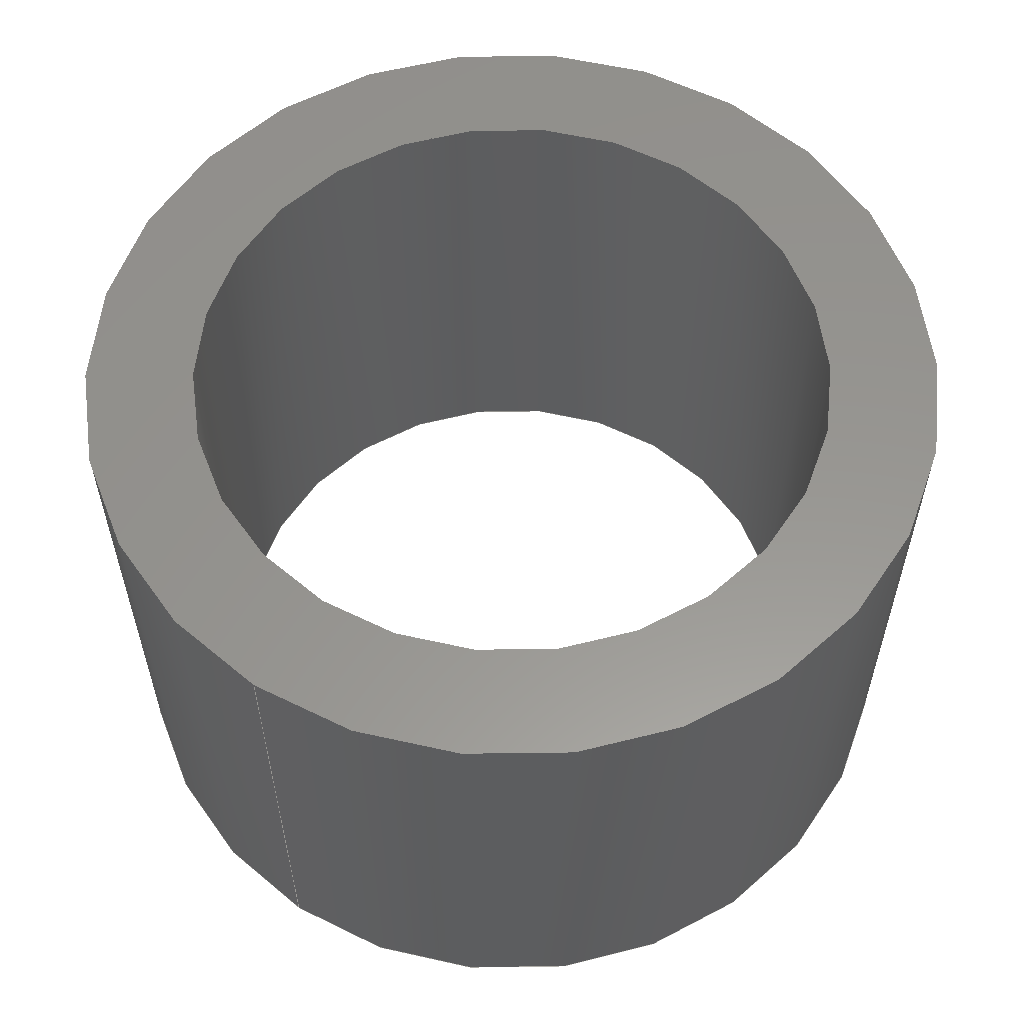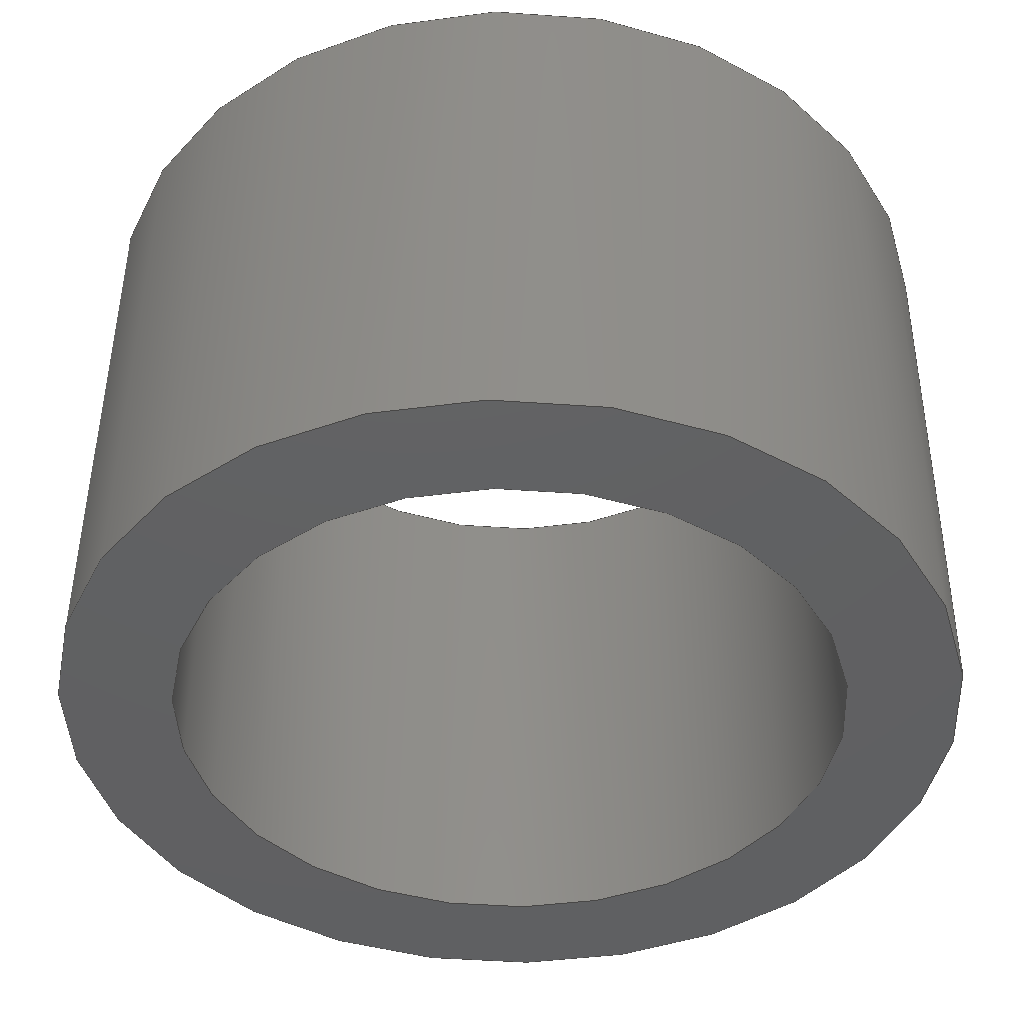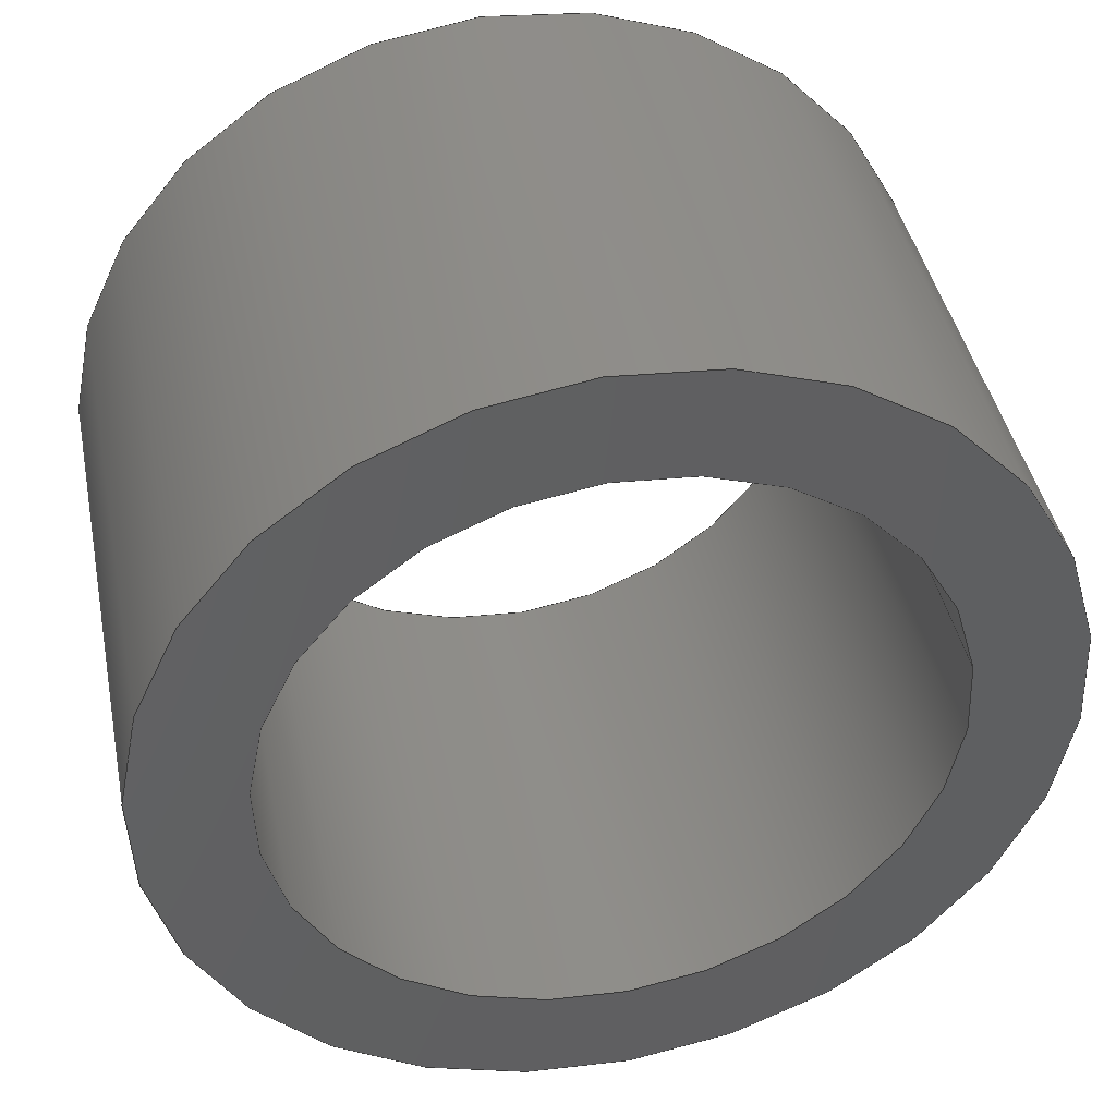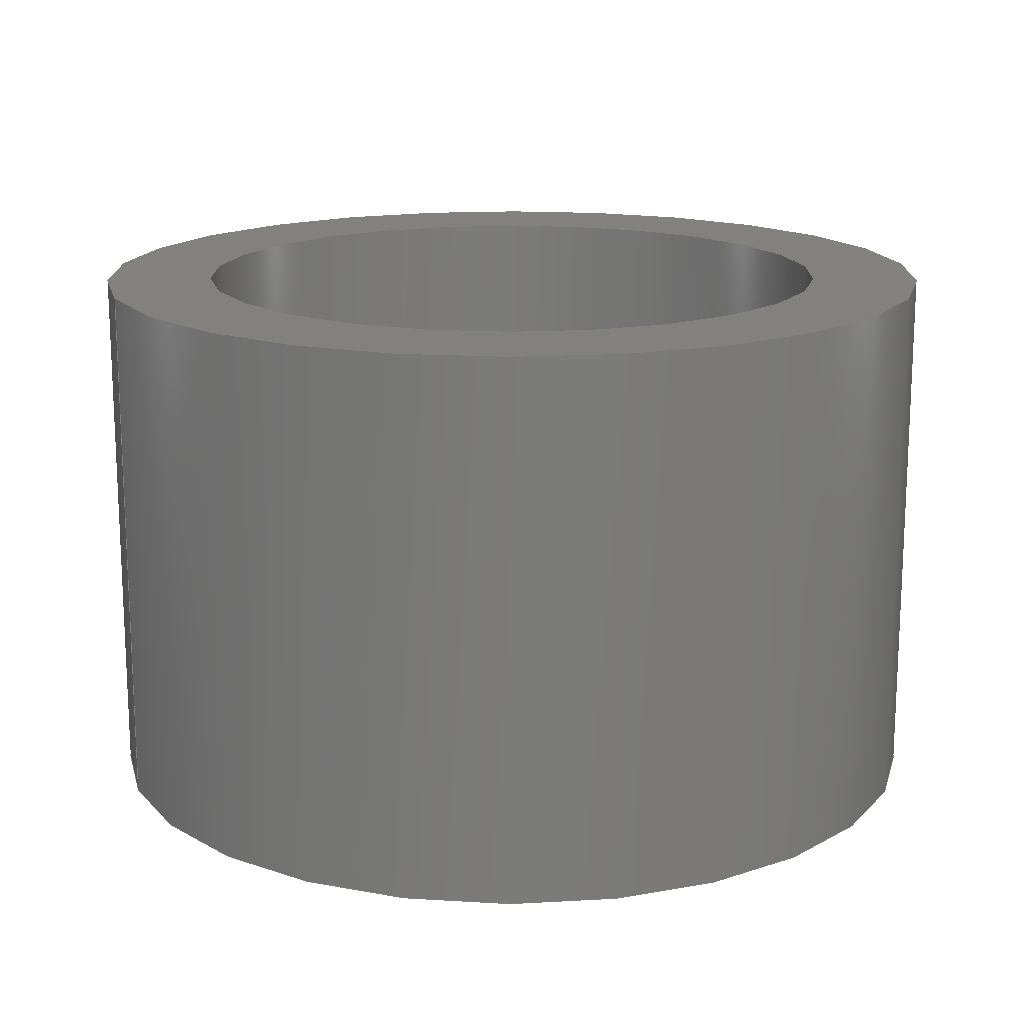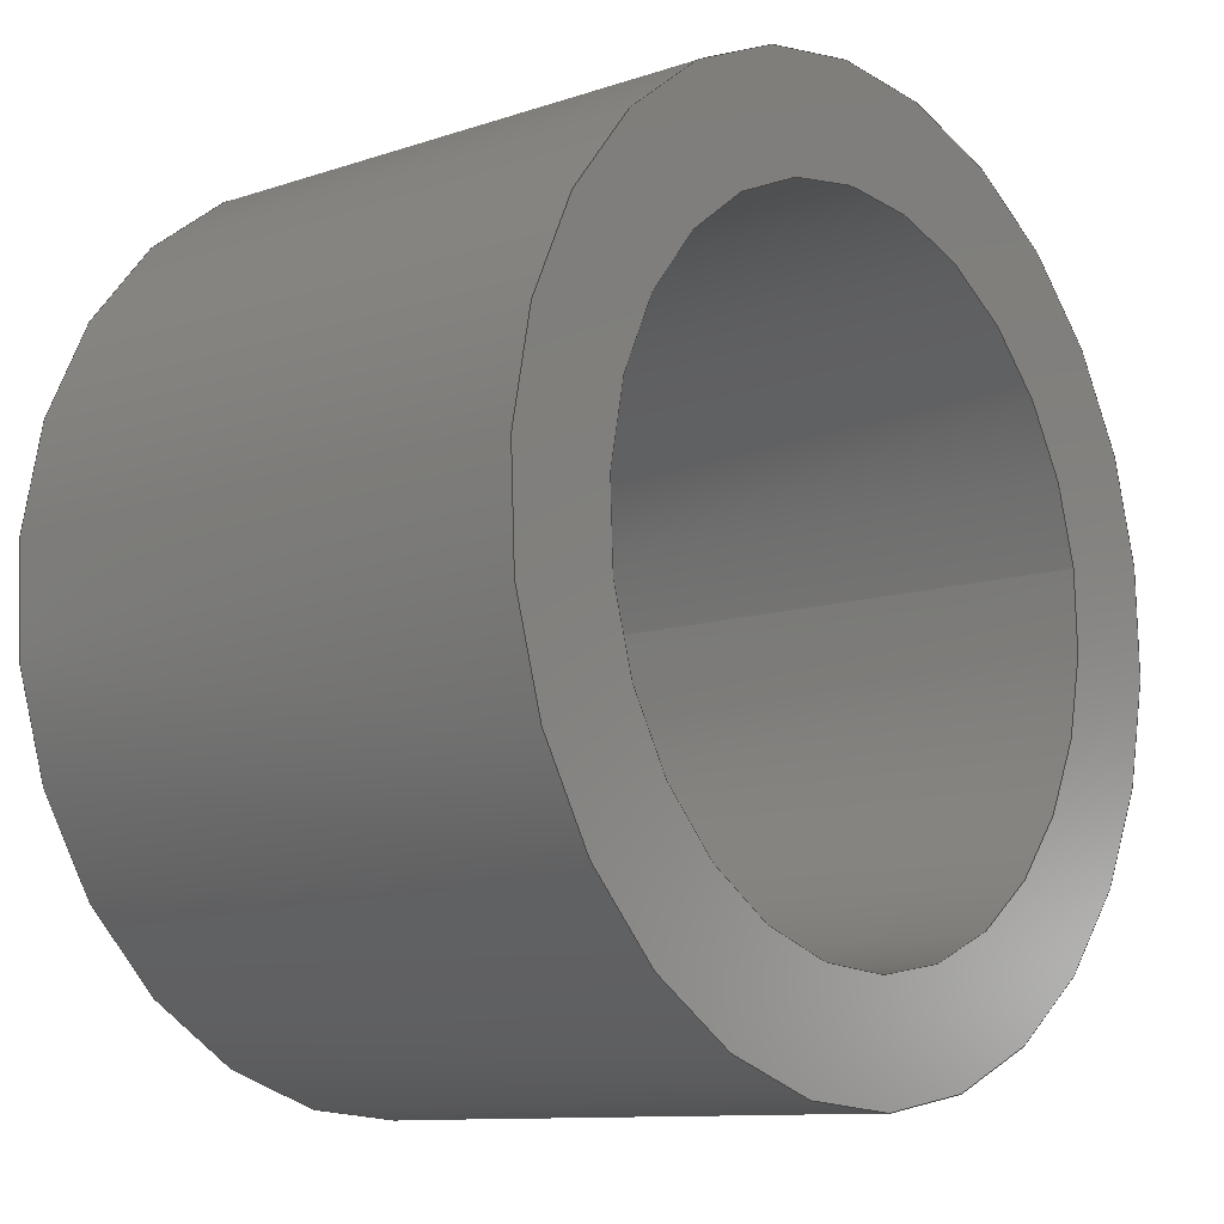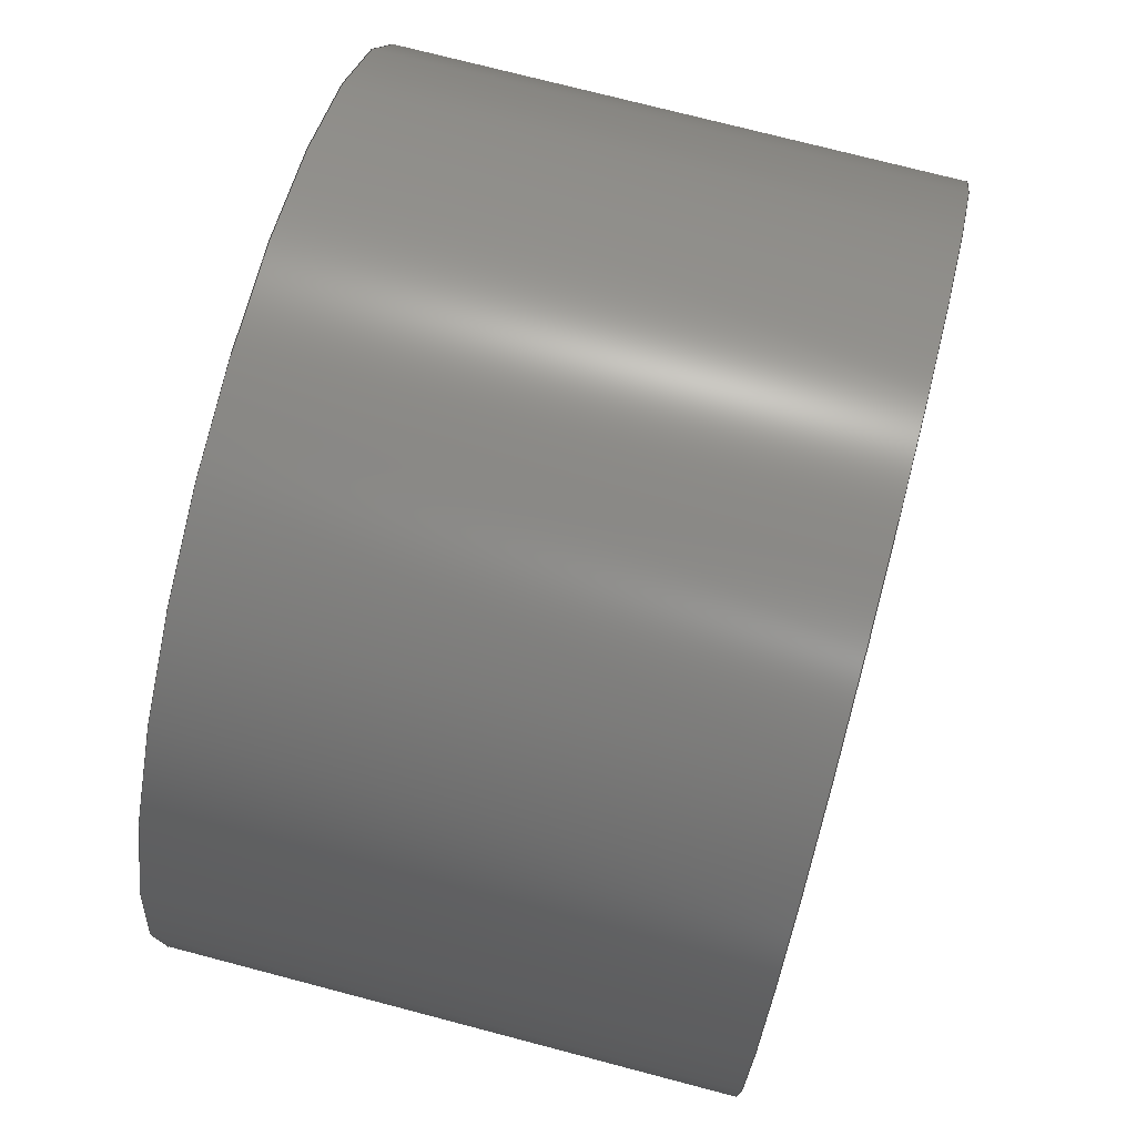
<metadata>
{"format":"step","ext":"step","renderer":"f3d","projection":"perspective","resolution":1024,"background":"white","views":[{"elev":58.0,"azim":-65.5,"up":"+Z"},{"elev":47.4,"azim":-179.6,"up":"+Y"},{"elev":42.2,"azim":168.7,"up":"+Y"},{"elev":16.0,"azim":-29.9,"up":"+Z"},{"elev":-10.6,"azim":130.1,"up":"+Y"},{"elev":73.9,"azim":104.7,"up":"+Y"}]}
</metadata>
<code>
ISO-10303-21;
DATA;
#1=MECHANICAL_DESIGN_GEOMETRIC_PRESENTATION_REPRESENTATION('',(#4),#116);
#2=SHAPE_REPRESENTATION_RELATIONSHIP('SRR','None',#123,#3);
#3=ADVANCED_BREP_SHAPE_REPRESENTATION('',(#5),#115);
#4=STYLED_ITEM('',(#132),#5);
#5=MANIFOLD_SOLID_BREP('\X2\30DC30C730A3\X0\1',#56);
#6=LINE('',#106,#8);
#7=LINE('',#110,#9);
#8=VECTOR('',#88,3);
#9=VECTOR('',#93,4);
#10=CYLINDRICAL_SURFACE('',#73,3);
#11=CYLINDRICAL_SURFACE('',#75,4);
#12=FACE_BOUND('',#19,.T.);
#13=FACE_BOUND('',#23,.T.);
#14=FACE_OUTER_BOUND('',#18,.T.);
#15=FACE_OUTER_BOUND('',#20,.T.);
#16=FACE_OUTER_BOUND('',#21,.T.);
#17=FACE_OUTER_BOUND('',#22,.T.);
#18=EDGE_LOOP('',(#38));
#19=EDGE_LOOP('',(#39));
#20=EDGE_LOOP('',(#40,#41,#42,#43));
#21=EDGE_LOOP('',(#44,#45,#46,#47));
#22=EDGE_LOOP('',(#48));
#23=EDGE_LOOP('',(#49));
#24=CIRCLE('',#71,4);
#25=CIRCLE('',#72,3);
#26=CIRCLE('',#74,3);
#27=CIRCLE('',#76,4);
#28=VERTEX_POINT('',#100);
#29=VERTEX_POINT('',#102);
#30=VERTEX_POINT('',#105);
#31=VERTEX_POINT('',#109);
#32=EDGE_CURVE('',#28,#28,#24,.T.);
#33=EDGE_CURVE('',#29,#29,#25,.T.);
#34=EDGE_CURVE('',#29,#30,#6,.T.);
#35=EDGE_CURVE('',#30,#30,#26,.T.);
#36=EDGE_CURVE('',#28,#31,#7,.T.);
#37=EDGE_CURVE('',#31,#31,#27,.T.);
#38=ORIENTED_EDGE('',*,*,#32,.T.);
#39=ORIENTED_EDGE('',*,*,#33,.T.);
#40=ORIENTED_EDGE('',*,*,#33,.F.);
#41=ORIENTED_EDGE('',*,*,#34,.T.);
#42=ORIENTED_EDGE('',*,*,#35,.T.);
#43=ORIENTED_EDGE('',*,*,#34,.F.);
#44=ORIENTED_EDGE('',*,*,#32,.F.);
#45=ORIENTED_EDGE('',*,*,#36,.T.);
#46=ORIENTED_EDGE('',*,*,#37,.T.);
#47=ORIENTED_EDGE('',*,*,#36,.F.);
#48=ORIENTED_EDGE('',*,*,#37,.F.);
#49=ORIENTED_EDGE('',*,*,#35,.F.);
#50=PLANE('',#70);
#51=PLANE('',#77);
#52=ADVANCED_FACE('',(#14,#12),#50,.T.);
#53=ADVANCED_FACE('',(#15),#10,.F.);
#54=ADVANCED_FACE('',(#16),#11,.T.);
#55=ADVANCED_FACE('',(#17,#13),#51,.F.);
#56=CLOSED_SHELL('',(#52,#53,#54,#55));
#57=DERIVED_UNIT_ELEMENT(#59,1);
#58=DERIVED_UNIT_ELEMENT(#118,-3);
#59=(
MASS_UNIT()
NAMED_UNIT(*)
SI_UNIT(.KILO.,.GRAM.)
);
#60=DERIVED_UNIT((#57,#58));
#61=MEASURE_REPRESENTATION_ITEM('density measure',
POSITIVE_RATIO_MEASURE(7850),#60);
#62=PROPERTY_DEFINITION_REPRESENTATION(#67,#64);
#63=PROPERTY_DEFINITION_REPRESENTATION(#68,#65);
#64=REPRESENTATION('material name',(#66),#115);
#65=REPRESENTATION('density',(#61),#115);
#66=DESCRIPTIVE_REPRESENTATION_ITEM('\X2\92FC\X0\','\X2\92FC\X0\');
#67=PROPERTY_DEFINITION('material property','material name',#125);
#68=PROPERTY_DEFINITION('material property','density of part',#125);
#69=AXIS2_PLACEMENT_3D('',#98,#78,#79);
#70=AXIS2_PLACEMENT_3D('',#99,#80,#81);
#71=AXIS2_PLACEMENT_3D('',#101,#82,#83);
#72=AXIS2_PLACEMENT_3D('',#103,#84,#85);
#73=AXIS2_PLACEMENT_3D('',#104,#86,#87);
#74=AXIS2_PLACEMENT_3D('',#107,#89,#90);
#75=AXIS2_PLACEMENT_3D('',#108,#91,#92);
#76=AXIS2_PLACEMENT_3D('',#111,#94,#95);
#77=AXIS2_PLACEMENT_3D('',#112,#96,#97);
#78=DIRECTION('axis',(0,0,1));
#79=DIRECTION('refdir',(1,0,0));
#80=DIRECTION('center_axis',(1.525e-17,9.37e-17,
1));
#81=DIRECTION('ref_axis',(0.9867,-0.1627,1.921e-19));
#82=DIRECTION('center_axis',(1.525e-17,9.37e-17,
1));
#83=DIRECTION('ref_axis',(0.9867,-0.1627,1.921e-19));
#84=DIRECTION('center_axis',(-1.525e-17,-9.37e-17,
-1));
#85=DIRECTION('ref_axis',(0.9867,-0.1627,1.921e-19));
#86=DIRECTION('center_axis',(1.525e-17,9.37e-17,
1));
#87=DIRECTION('ref_axis',(0.9867,-0.1627,1.921e-19));
#88=DIRECTION('',(-1.525e-17,-9.37e-17,-1));
#89=DIRECTION('center_axis',(-1.525e-17,-9.37e-17,
-1));
#90=DIRECTION('ref_axis',(0.9867,-0.1627,1.921e-19));
#91=DIRECTION('center_axis',(1.525e-17,9.37e-17,
1));
#92=DIRECTION('ref_axis',(0.9867,-0.1627,1.921e-19));
#93=DIRECTION('',(-1.525e-17,-9.37e-17,-1));
#94=DIRECTION('center_axis',(1.525e-17,9.37e-17,
1));
#95=DIRECTION('ref_axis',(0.9867,-0.1627,1.921e-19));
#96=DIRECTION('center_axis',(1.525e-17,9.37e-17,
1));
#97=DIRECTION('ref_axis',(0.9867,-0.1627,1.921e-19));
#98=CARTESIAN_POINT('',(0,0,0));
#99=CARTESIAN_POINT('Origin',(-114.9,-37.16,5));
#100=CARTESIAN_POINT('',(-118.9,-36.51,5));
#101=CARTESIAN_POINT('Origin',(-114.9,-37.16,5));
#102=CARTESIAN_POINT('',(-117.9,-36.67,5));
#103=CARTESIAN_POINT('Origin',(-114.9,-37.16,5));
#104=CARTESIAN_POINT('Origin',(-114.9,-37.16,7.09e-15));
#105=CARTESIAN_POINT('',(-117.9,-36.67,7.09e-15));
#106=CARTESIAN_POINT('',(-117.9,-36.67,7.09e-15));
#107=CARTESIAN_POINT('Origin',(-114.9,-37.16,7.09e-15));
#108=CARTESIAN_POINT('Origin',(-114.9,-37.16,7.09e-15));
#109=CARTESIAN_POINT('',(-118.9,-36.51,7.089e-15));
#110=CARTESIAN_POINT('',(-118.9,-36.51,7.089e-15));
#111=CARTESIAN_POINT('Origin',(-114.9,-37.16,7.09e-15));
#112=CARTESIAN_POINT('Origin',(-114.9,-37.16,7.09e-15));
#113=UNCERTAINTY_MEASURE_WITH_UNIT(LENGTH_MEASURE(0.01),#117,
'DISTANCE_ACCURACY_VALUE',
'Maximum model space distance between geometric entities at asserted c
onnectivities');
#114=UNCERTAINTY_MEASURE_WITH_UNIT(LENGTH_MEASURE(0.01),#117,
'DISTANCE_ACCURACY_VALUE',
'Maximum model space distance between geometric entities at asserted c
onnectivities');
#115=(
GEOMETRIC_REPRESENTATION_CONTEXT(3)
GLOBAL_UNCERTAINTY_ASSIGNED_CONTEXT((#113))
GLOBAL_UNIT_ASSIGNED_CONTEXT((#117,#119,#120))
REPRESENTATION_CONTEXT('','3D')
);
#116=(
GEOMETRIC_REPRESENTATION_CONTEXT(3)
GLOBAL_UNCERTAINTY_ASSIGNED_CONTEXT((#114))
GLOBAL_UNIT_ASSIGNED_CONTEXT((#117,#119,#120))
REPRESENTATION_CONTEXT('','3D')
);
#117=(
LENGTH_UNIT()
NAMED_UNIT(*)
SI_UNIT(.MILLI.,.METRE.)
);
#118=(
LENGTH_UNIT()
NAMED_UNIT(*)
SI_UNIT($,.METRE.)
);
#119=(
NAMED_UNIT(*)
PLANE_ANGLE_UNIT()
SI_UNIT($,.RADIAN.)
);
#120=(
NAMED_UNIT(*)
SI_UNIT($,.STERADIAN.)
SOLID_ANGLE_UNIT()
);
#121=SHAPE_DEFINITION_REPRESENTATION(#122,#123);
#122=PRODUCT_DEFINITION_SHAPE('',$,#125);
#123=SHAPE_REPRESENTATION('',(#69),#115);
#124=PRODUCT_DEFINITION_CONTEXT('part definition',#129,'design');
#125=PRODUCT_DEFINITION('2025-08-04-11-55-12-758',
'Fusion \X2\30B330F330DD30FC30CD30F330C8\X0\',#126,#124);
#126=PRODUCT_DEFINITION_FORMATION('',$,#131);
#127=PRODUCT_RELATED_PRODUCT_CATEGORY('Fusion \X2\30B330F330DD30FC30CD30F330C8\X0\',
'Fusion \X2\30B330F330DD30FC30CD30F330C8\X0\',(#131));
#128=APPLICATION_PROTOCOL_DEFINITION('international standard',
'automotive_design',2009,#129);
#129=APPLICATION_CONTEXT(
'Core Data for Automotive Mechanical Design Process');
#130=PRODUCT_CONTEXT('part definition',#129,'mechanical');
#131=PRODUCT('2025-08-04-11-55-12-758','Fusion \X2\30B330F330DD30FC30CD30F330C8\X0\',
$,(#130));
#132=PRESENTATION_STYLE_ASSIGNMENT((#133));
#133=SURFACE_STYLE_USAGE(.BOTH.,#134);
#134=SURFACE_SIDE_STYLE('',(#135));
#135=SURFACE_STYLE_FILL_AREA(#136);
#136=FILL_AREA_STYLE('\X2\92FC\X0\ - \X2\30B530C630F3\X0\',(#137));
#137=FILL_AREA_STYLE_COLOUR('\X2\92FC\X0\ - \X2\30B530C630F3\X0\',#138);
#138=COLOUR_RGB('\X2\92FC\X0\ - \X2\30B530C630F3\X0\',0.6275,
0.6275,0.6275);
ENDSEC;
END-ISO-10303-21;

</code>
